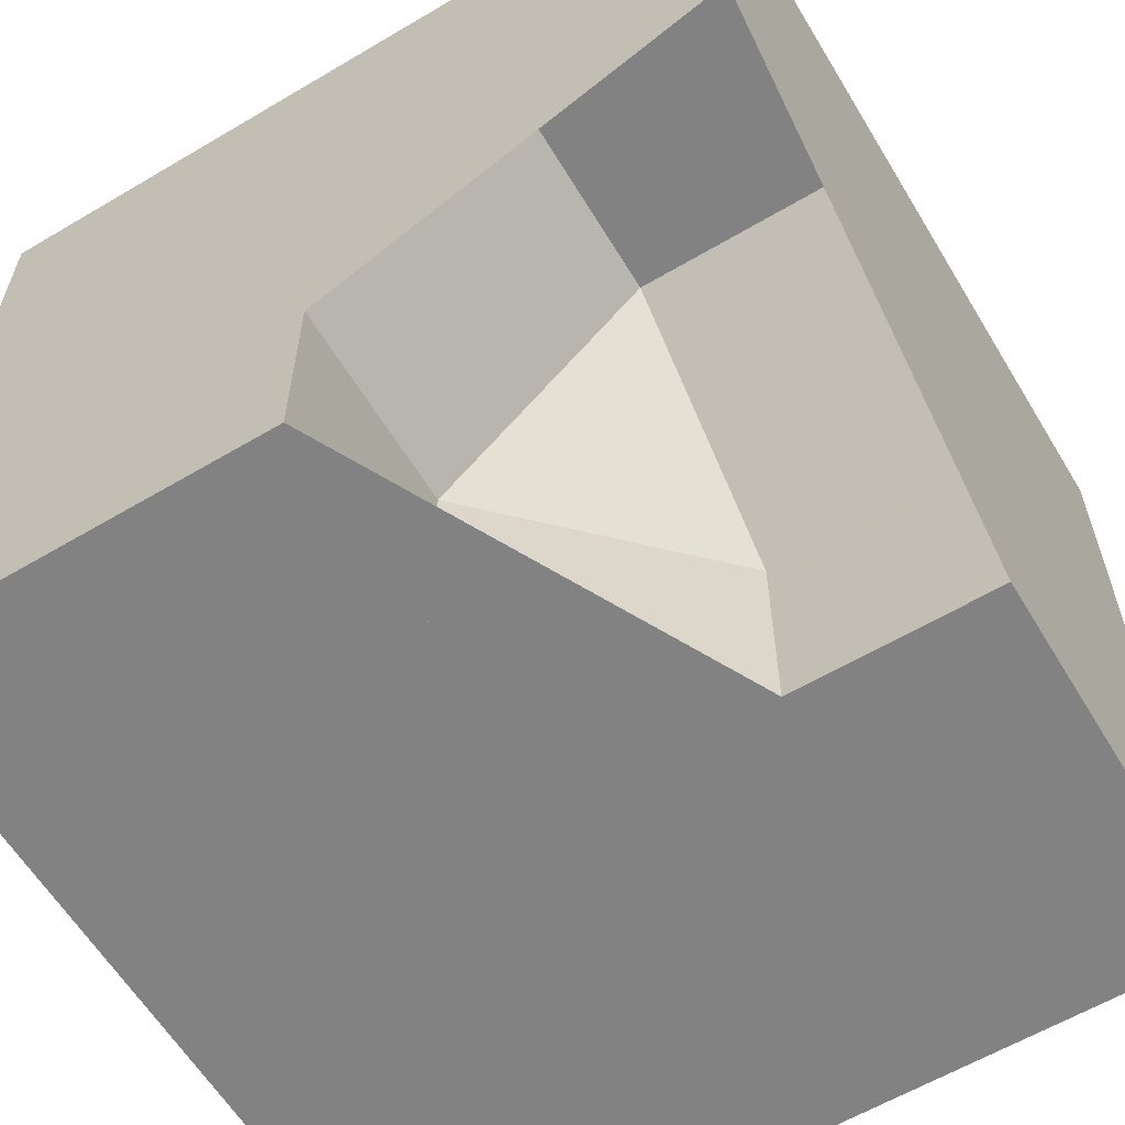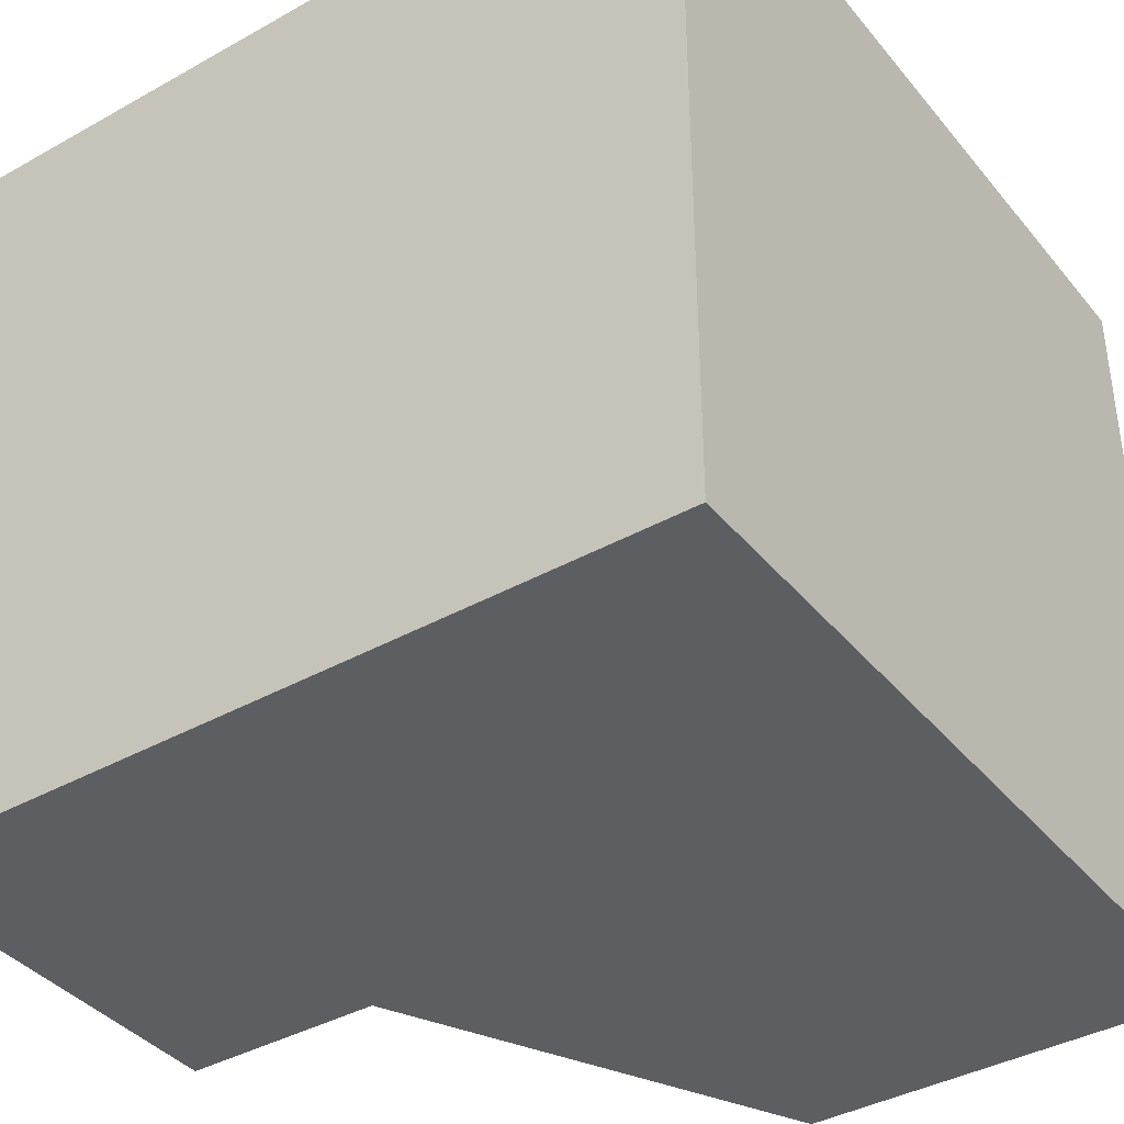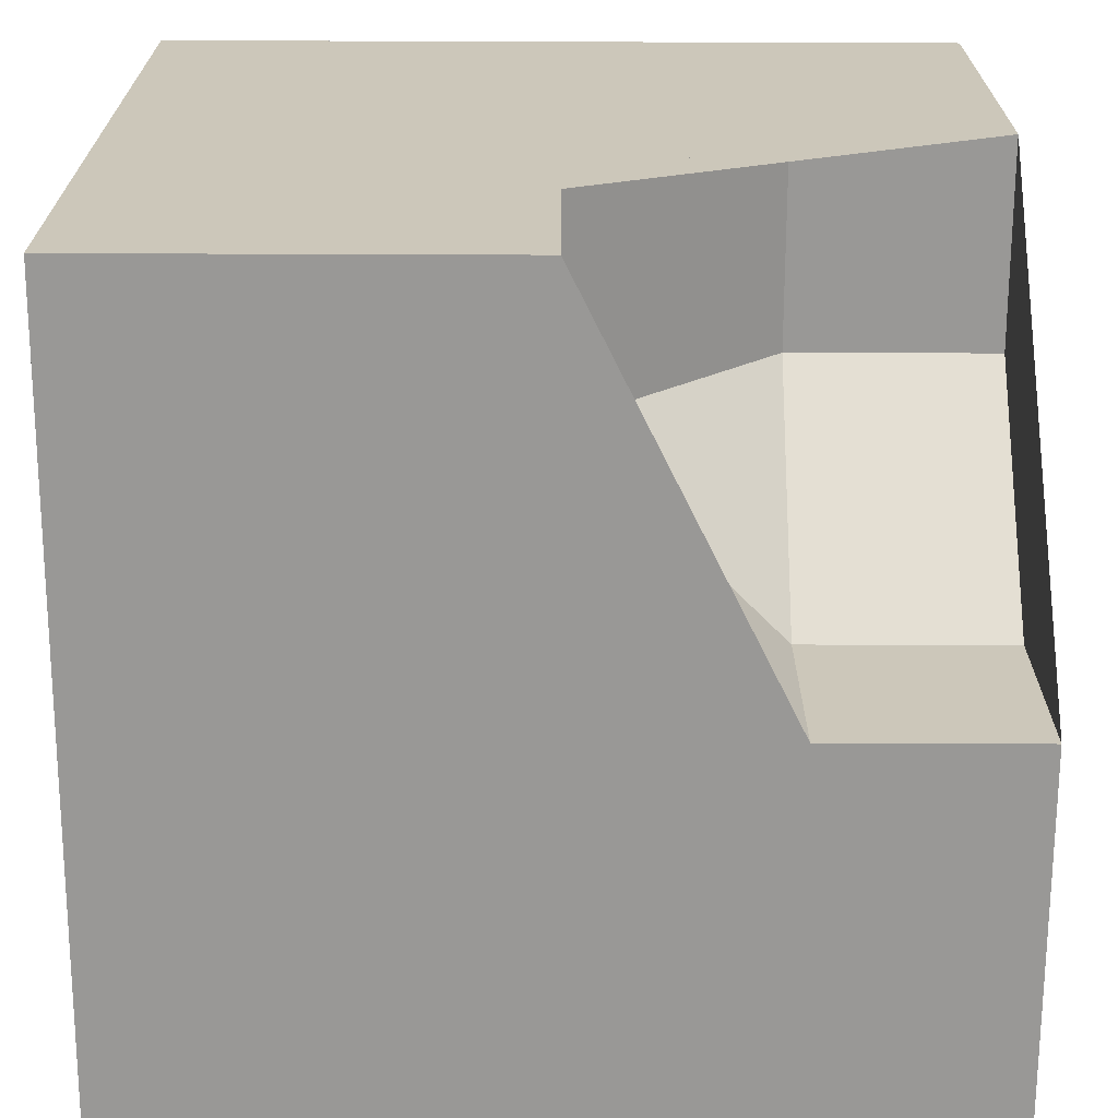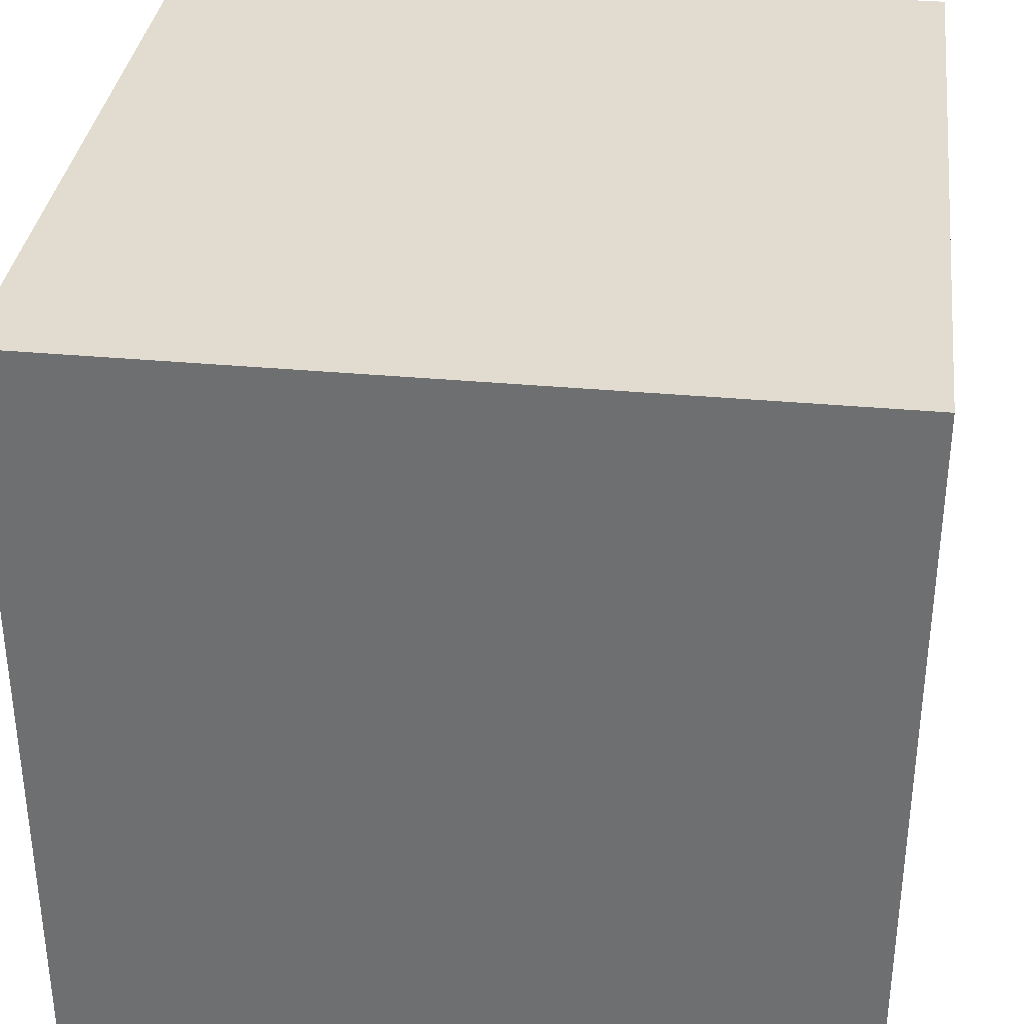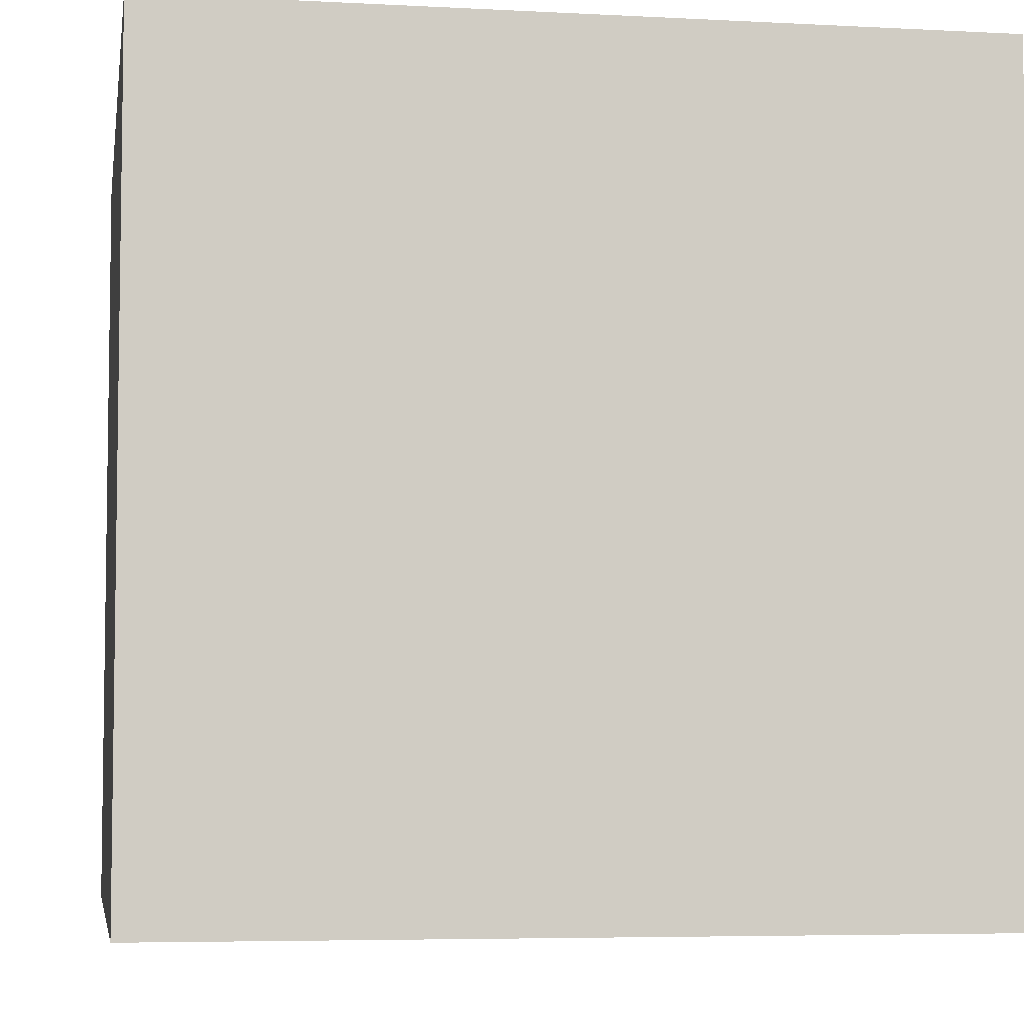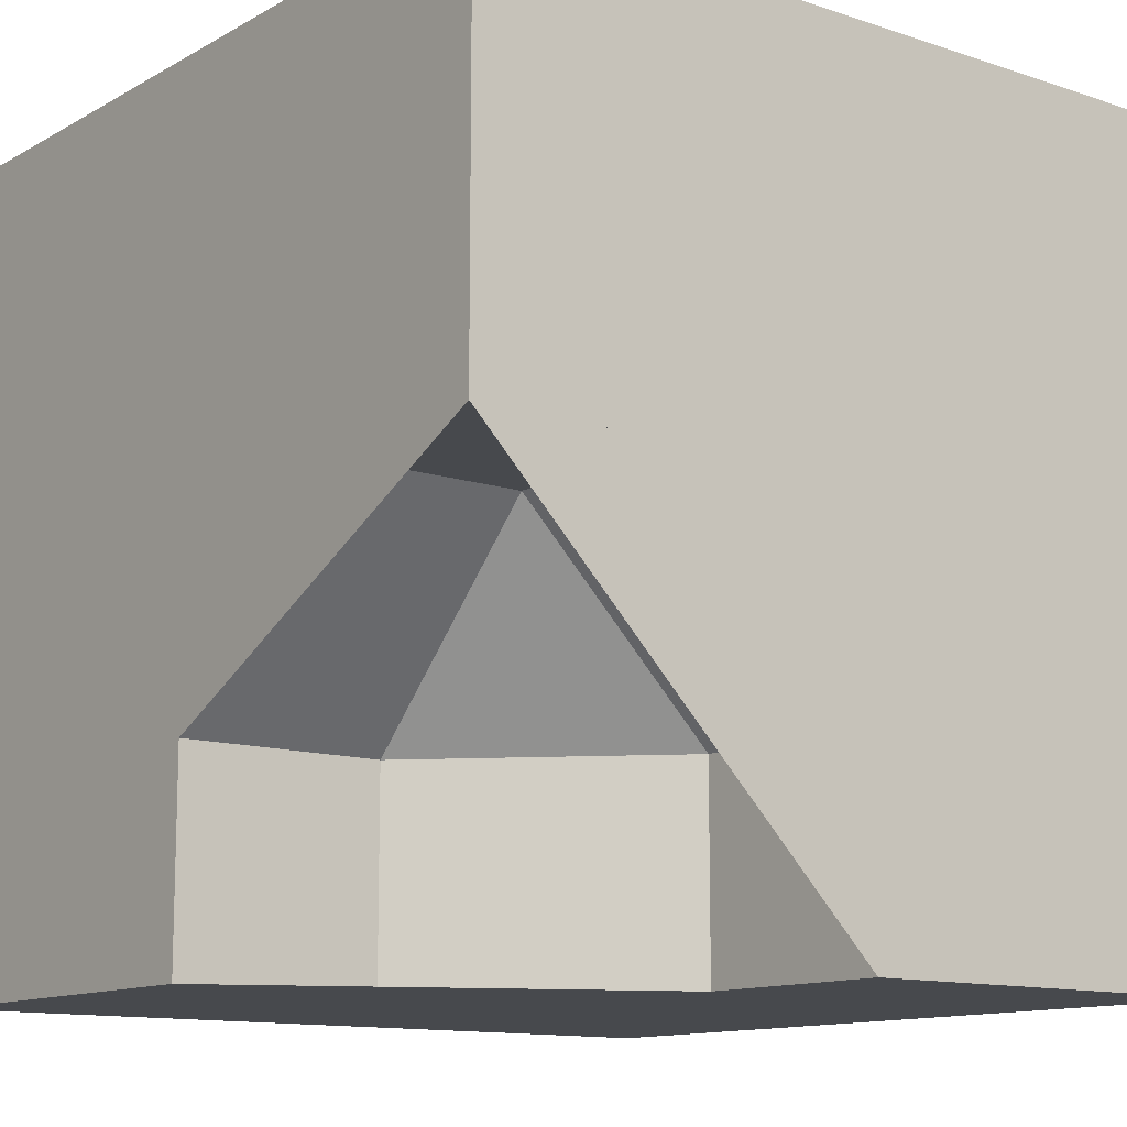
<metadata>
{"format":"obj","ext":"obj","renderer":"f3d","projection":"perspective","resolution":1024,"background":"white","views":[{"elev":-60.8,"azim":121.1,"up":"+Y"},{"elev":-39.1,"azim":-55.0,"up":"+Y"},{"elev":-68.6,"azim":89.8,"up":"+Y"},{"elev":34.4,"azim":-82.9,"up":"+Y"},{"elev":-5.5,"azim":-99.3,"up":"+Z"},{"elev":-12.3,"azim":142.0,"up":"+Y"}]}
</metadata>
<code>
g
v 0.5 -0.5 0.5
v 0.5 0.5 0.5
v 0.5 0.5 -0.5
v 0.5 0 -0.5
v 0.5 0 -0.25
v 0.5 -0.25 0
v 0.5 -0.5 0
v -0.5 -0.5 0.5
v -0.5 0.5 0.5
v -0.5 -0.5 -0.5
v -0.5 0.5 -0.5
v 0.25 -0.5 0
v 0 -0.5 -0.25
v 0 -0.5 -0.5
v 0 -0.25 -0.5
v 0.25 0 -0.5
v 0.25 -0.25 0
v 0.25 0 -0.25
v 0 -0.25 -0.25
g tile_253
f 1 7 6 5 4 3 2
f 8 1 2 9
f 10 8 9 11
f 10 14 13 12 7 1 8
f 3 11 9 2
f 4 16 15 14 10 11 3
f 17 19 18
f 6 7 12 17
f 12 13 19 17
f 5 6 17 18
f 16 4 5 18
f 15 16 18 19
f 19 13 14 15

</code>
